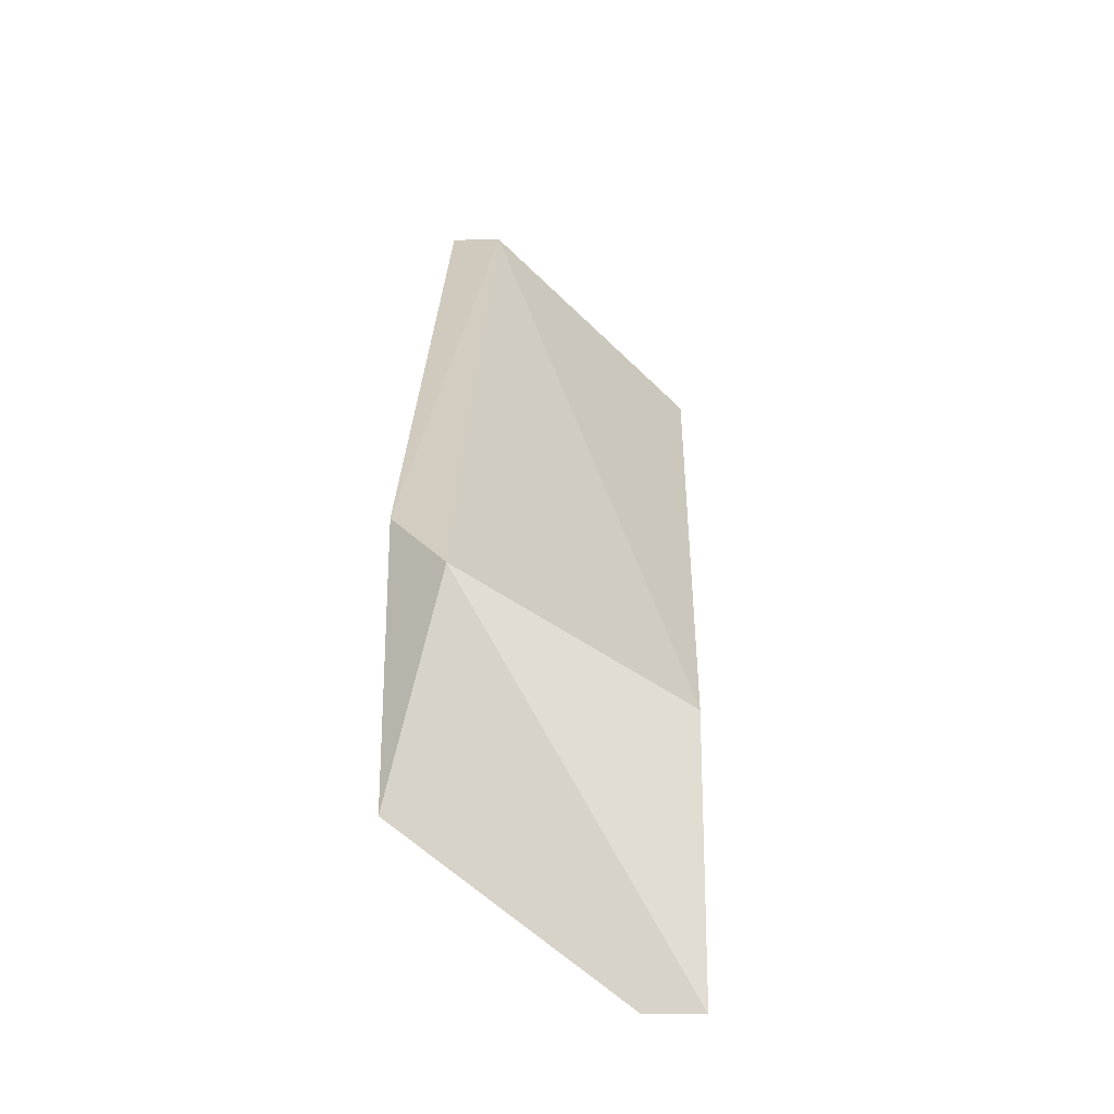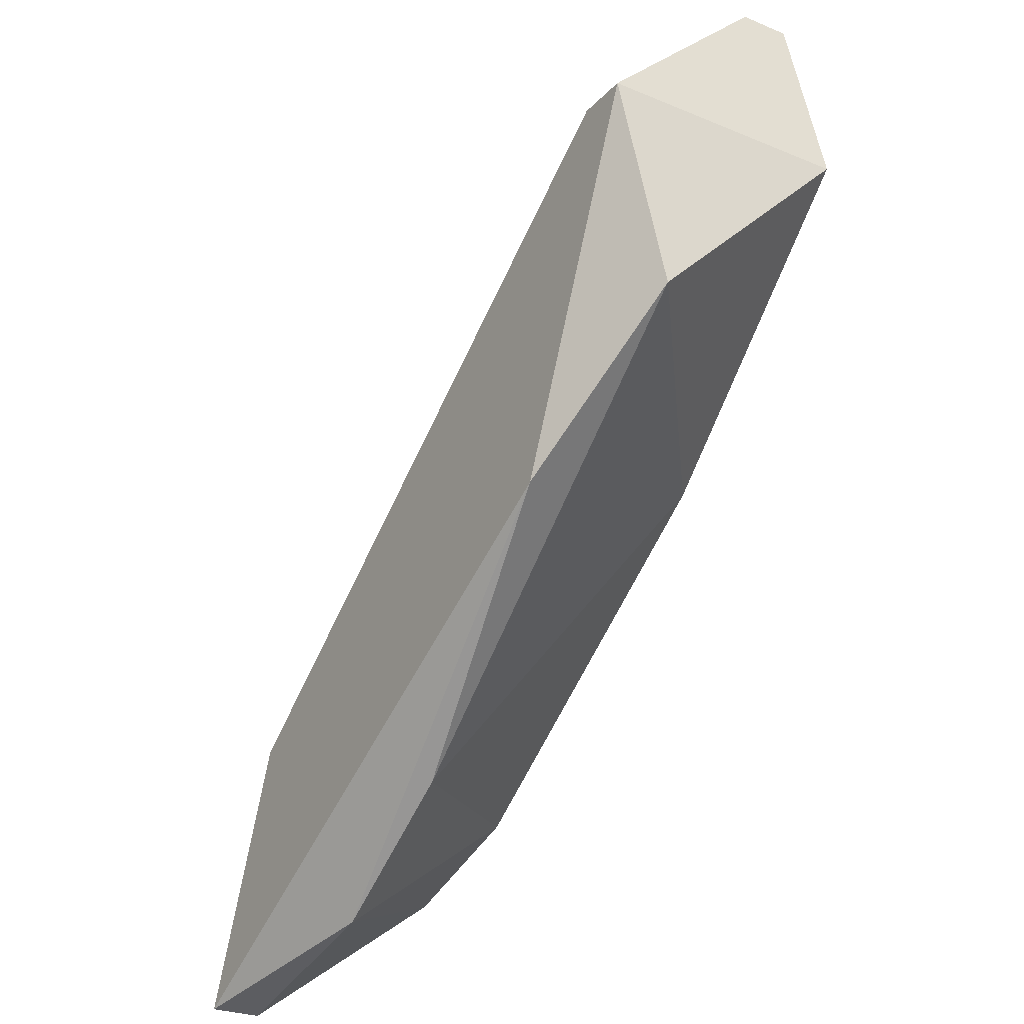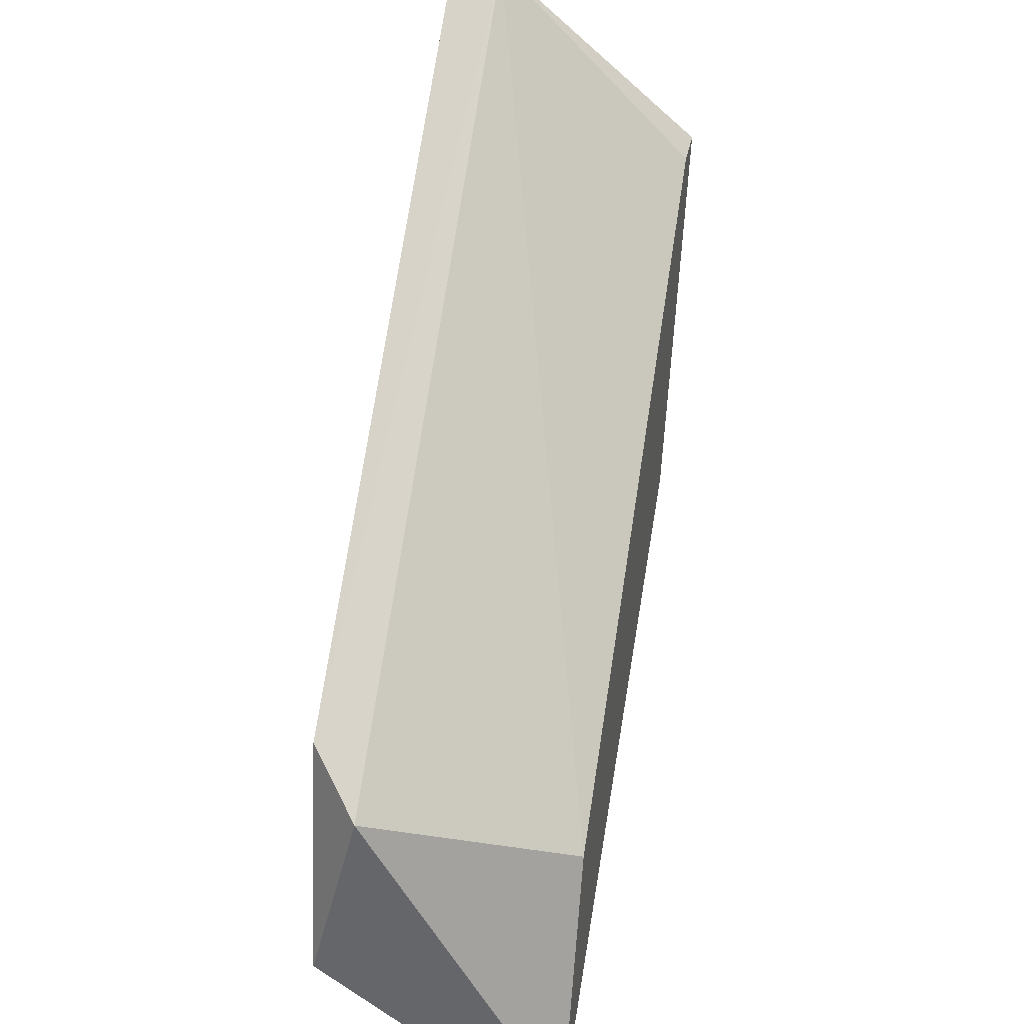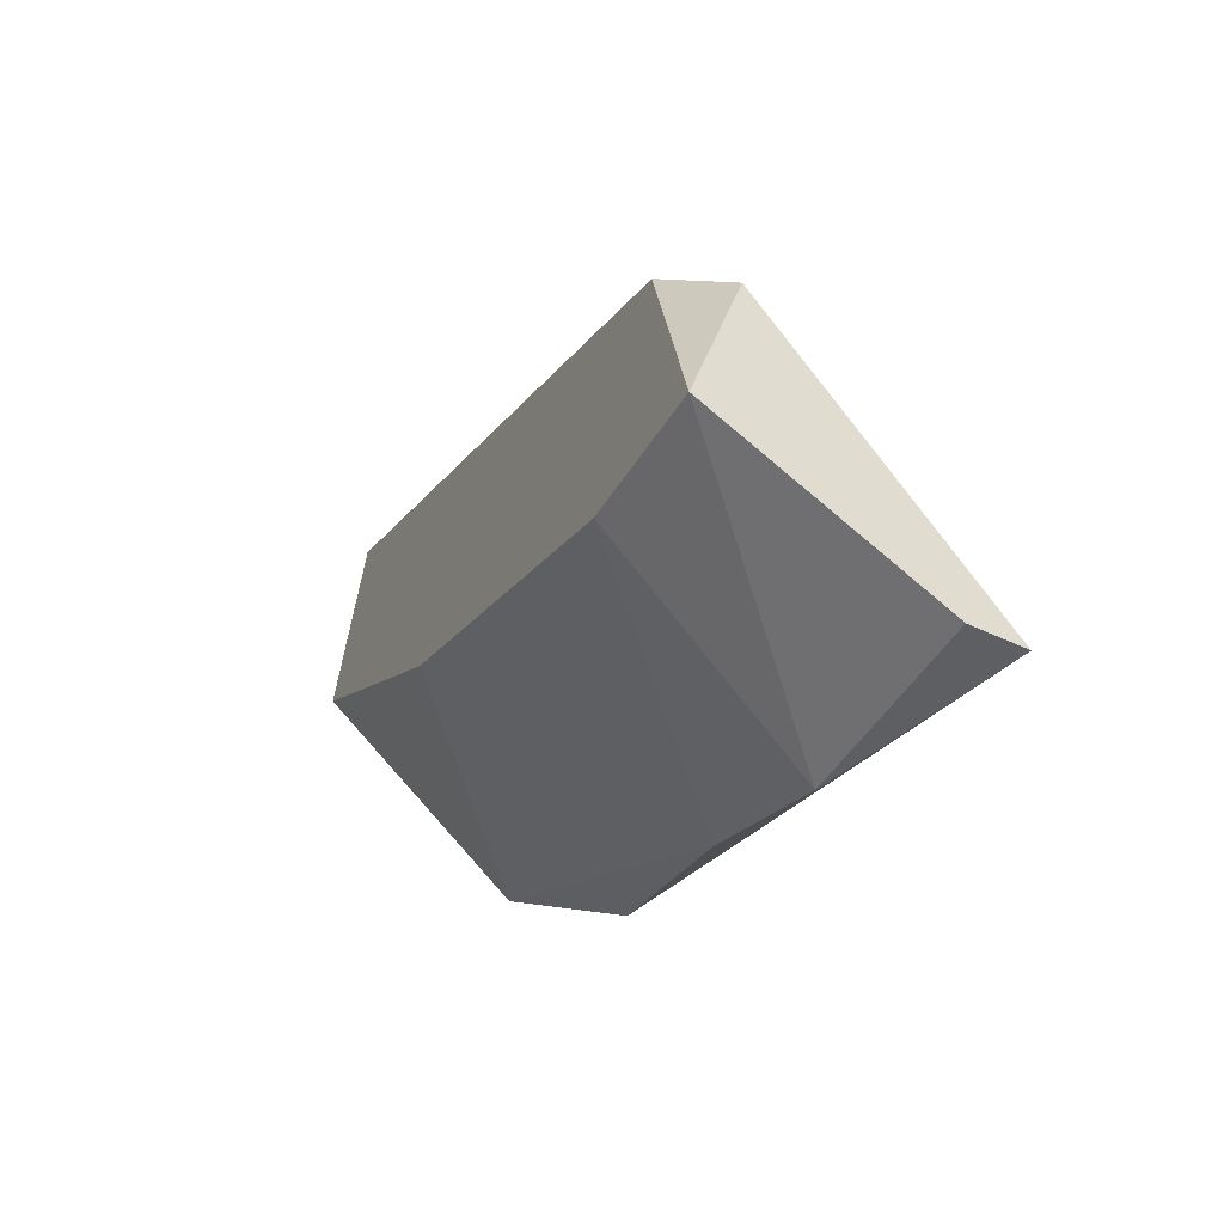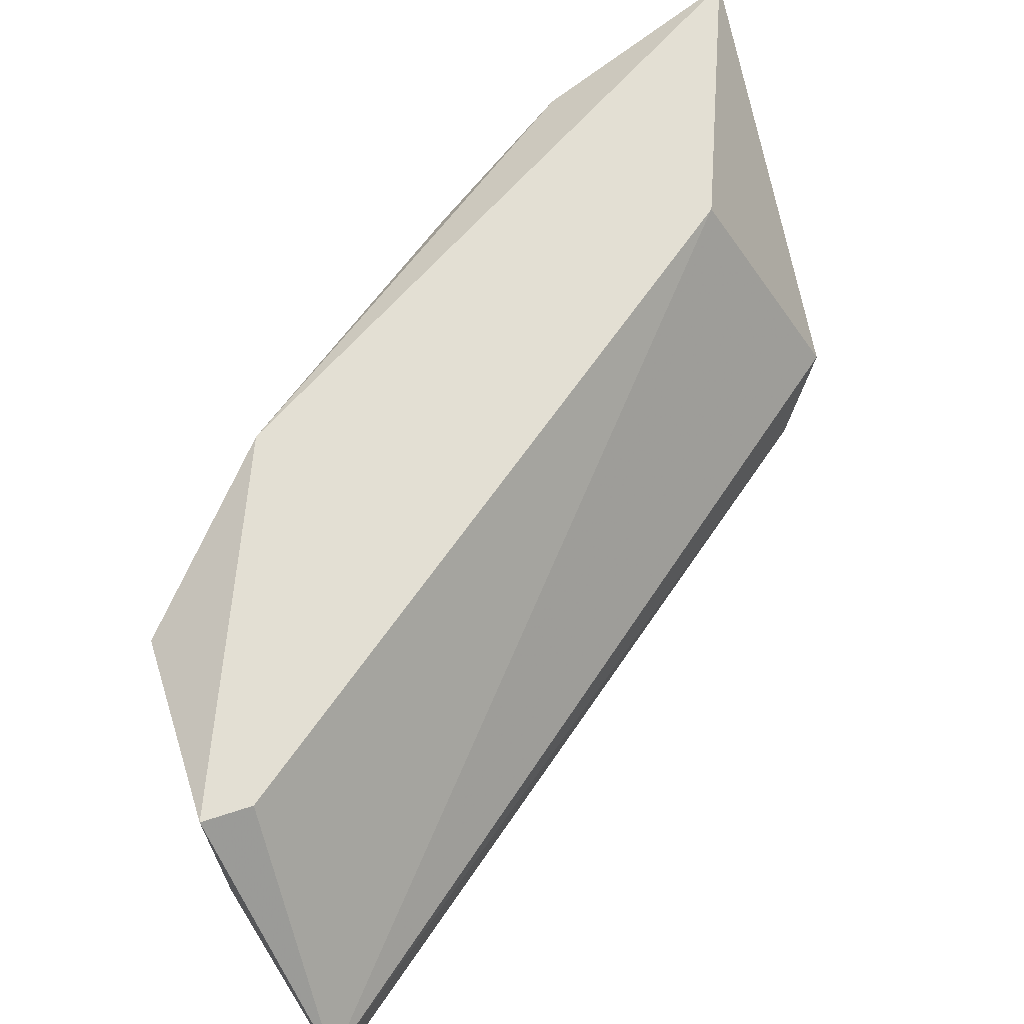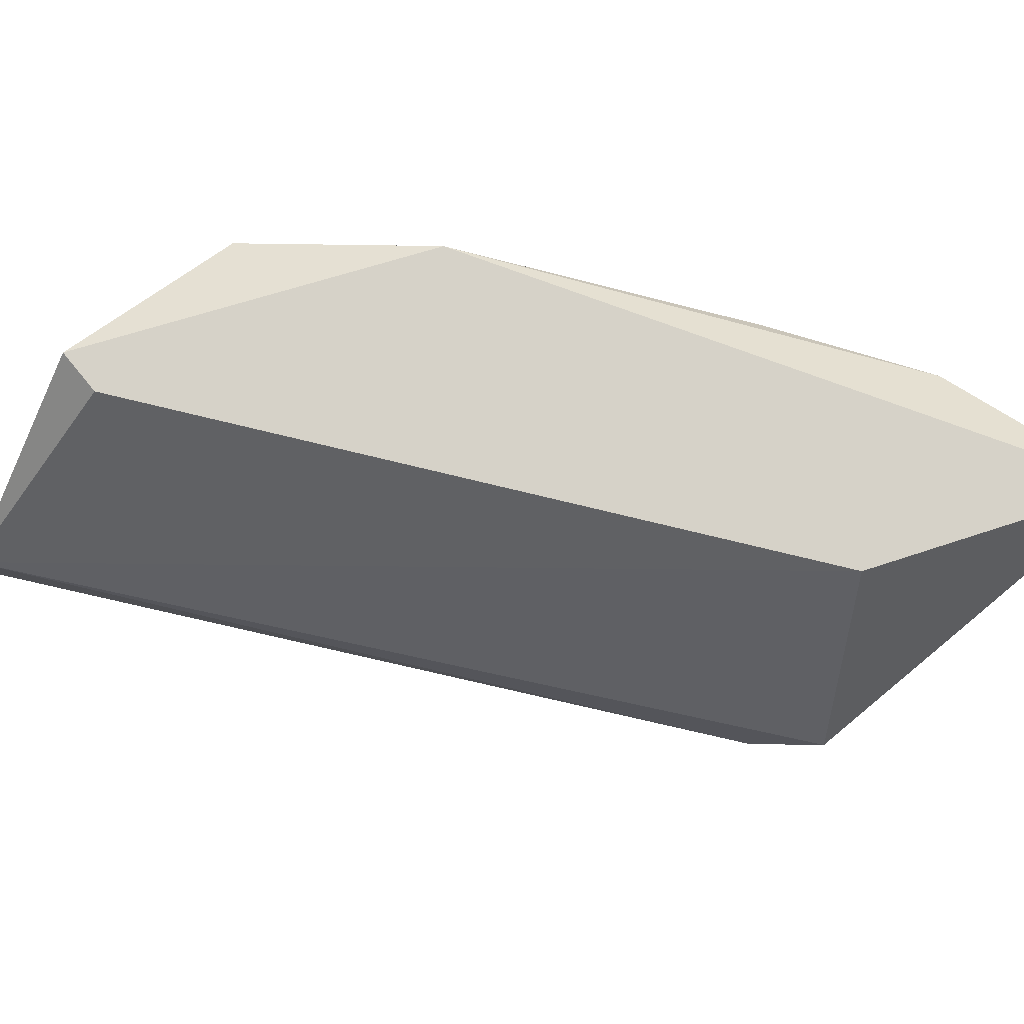
<metadata>
{"format":"obj","ext":"obj","renderer":"f3d","projection":"perspective","resolution":1024,"background":"white","views":[{"elev":-14.4,"azim":-88.2,"up":"+Y"},{"elev":-26.9,"azim":57.3,"up":"+Y"},{"elev":36.4,"azim":-78.9,"up":"+Y"},{"elev":-55.2,"azim":-116.1,"up":"+Y"},{"elev":67.0,"azim":161.9,"up":"+Z"},{"elev":77.7,"azim":-129.6,"up":"+Z"}]}
</metadata>
<code>
v 0.05333 -0.06447 0.002463
v 0.02946 -0.08675 0.008831
v 0.02946 -0.08675 0.01042
v 0.03105 -0.07401 0.002463
v 0.05174 -0.06447 0.01042
v 0.04855 -0.07561 0.01042
v 0.03423 -0.08038 0.002463
v 0.05174 -0.0581 0.002463
v 0.03264 -0.07879 0.01042
v 0.0406 -0.08197 0.008831
v 0.05174 -0.0581 0.004056
v 0.05333 -0.07083 0.008831
v 0.02946 -0.07561 0.004056
v 0.02946 -0.08197 0.002463
v 0.04537 -0.07242 0.002463
v 0.05333 -0.06447 0.01042
v 0.03583 -0.08516 0.008831
f 14 7 17
f 5 3 6
f 4 1 7
f 1 4 8
f 3 5 9
f 1 8 11
f 8 4 11
f 9 5 11
f 6 10 12
f 2 3 13
f 3 9 13
f 11 4 13
f 9 11 13
f 4 7 14
f 2 13 14
f 13 4 14
f 7 1 15
f 10 7 15
f 12 10 15
f 1 12 15
f 5 6 16
f 1 11 16
f 11 5 16
f 6 12 16
f 12 1 16
f 3 2 17
f 6 3 17
f 10 6 17
f 7 10 17
f 2 14 17

</code>
